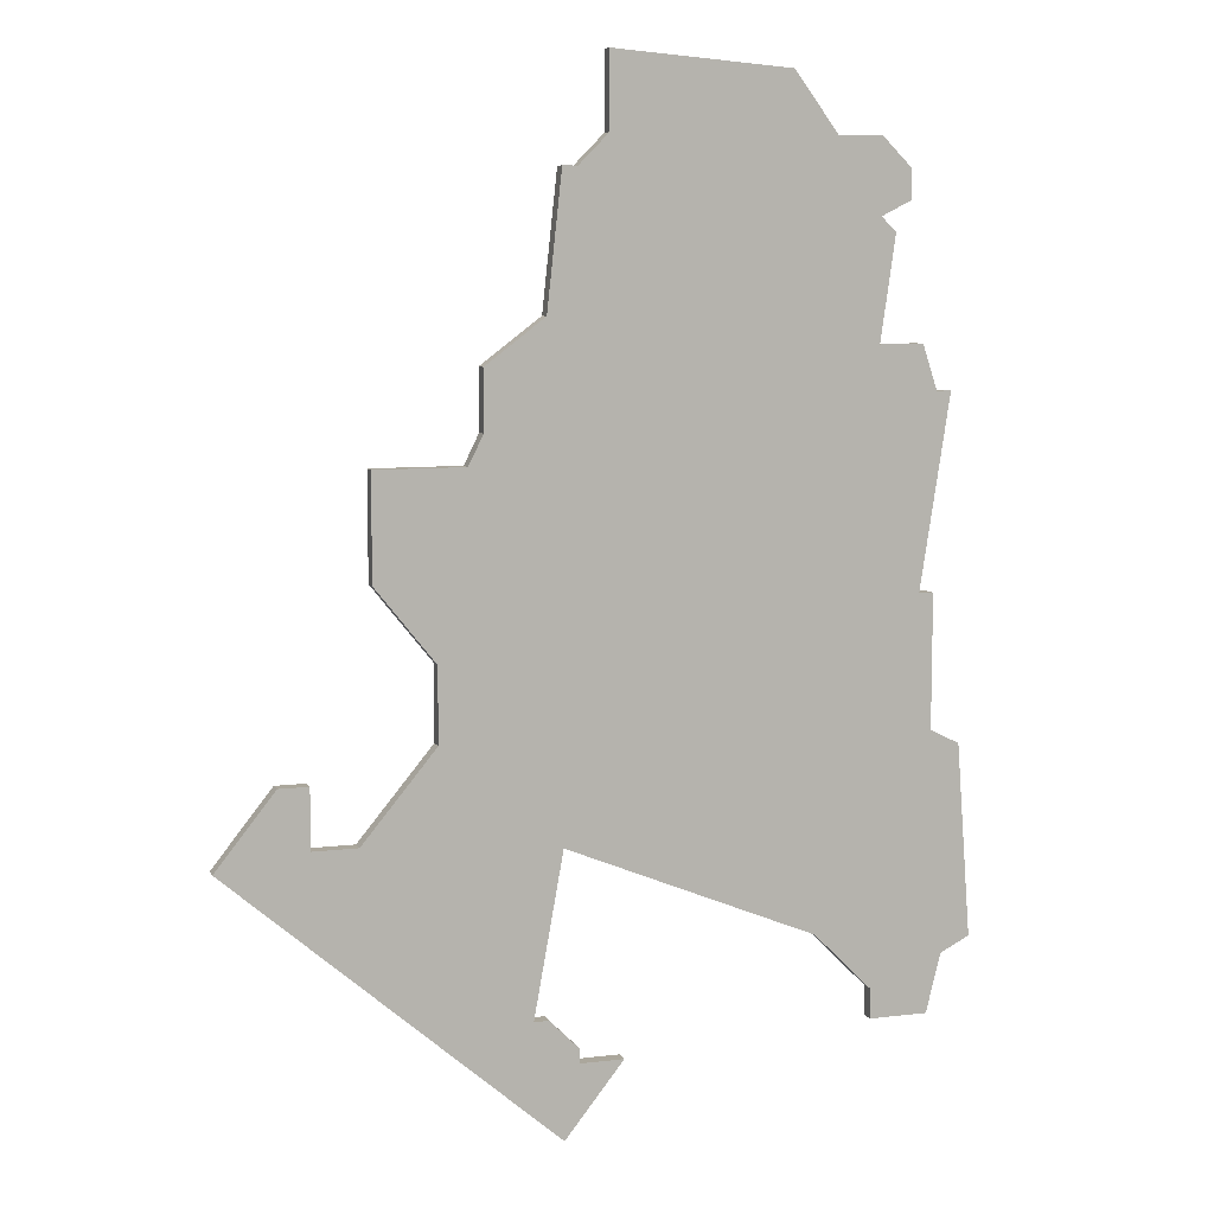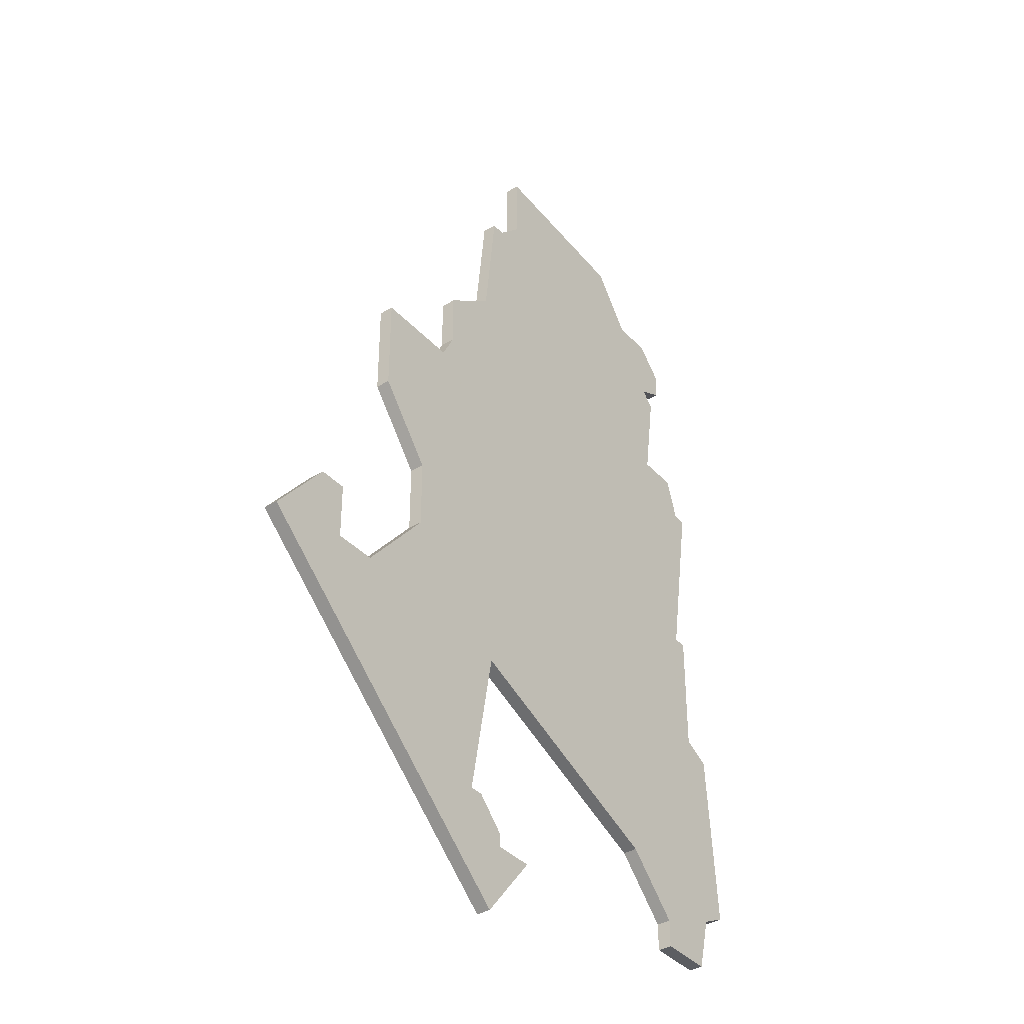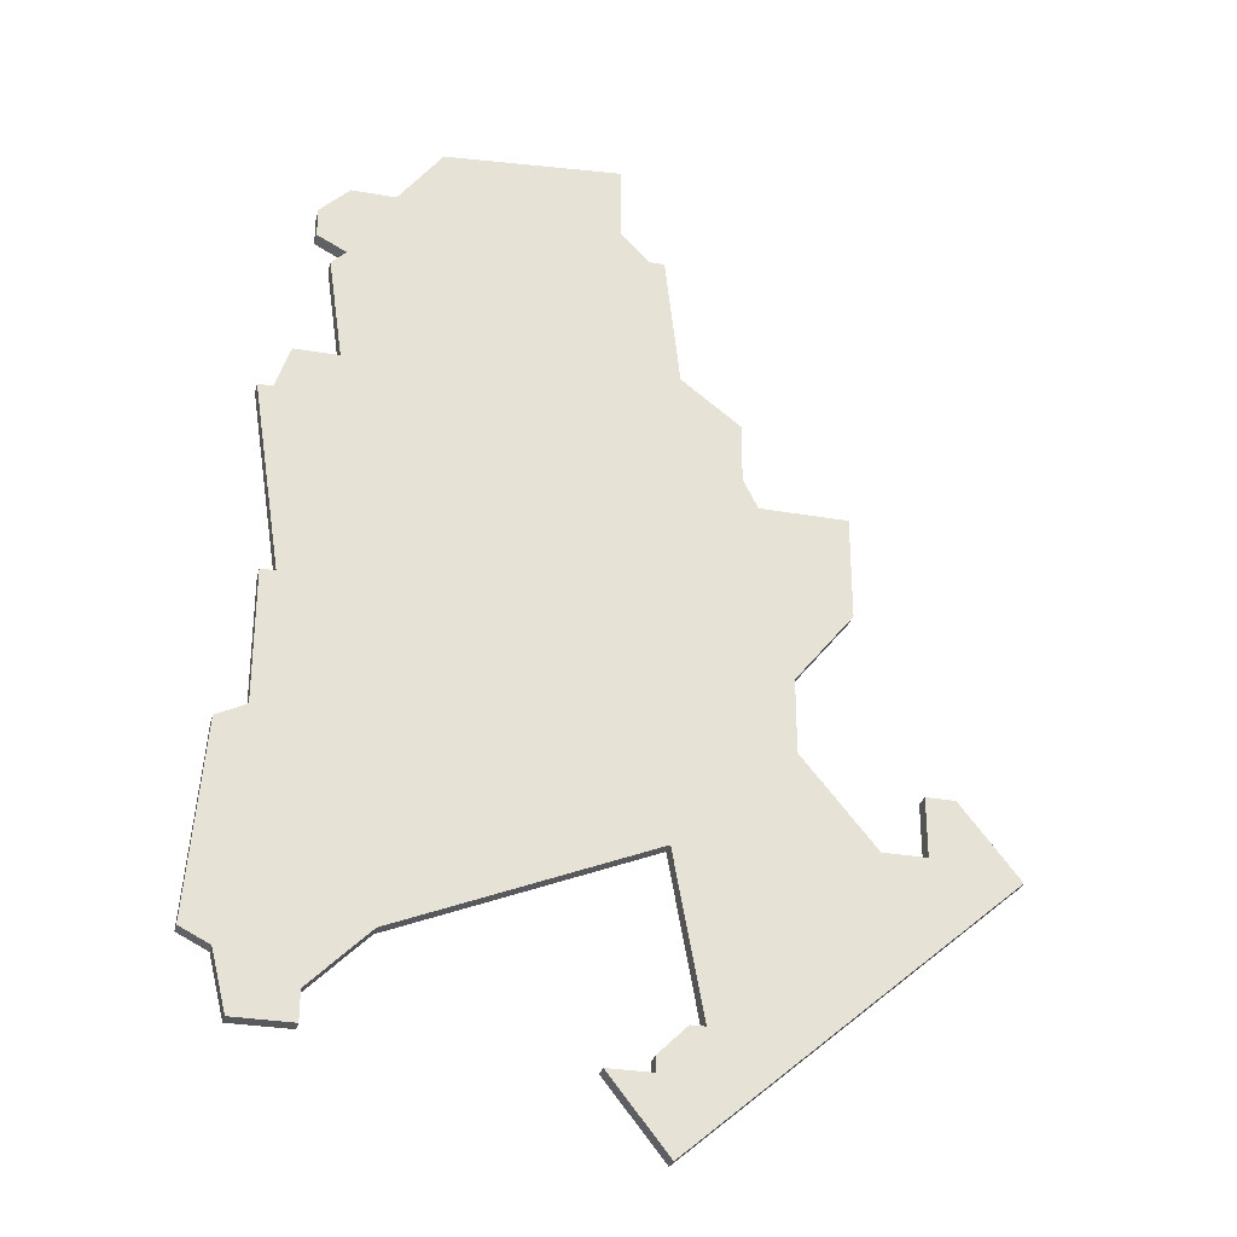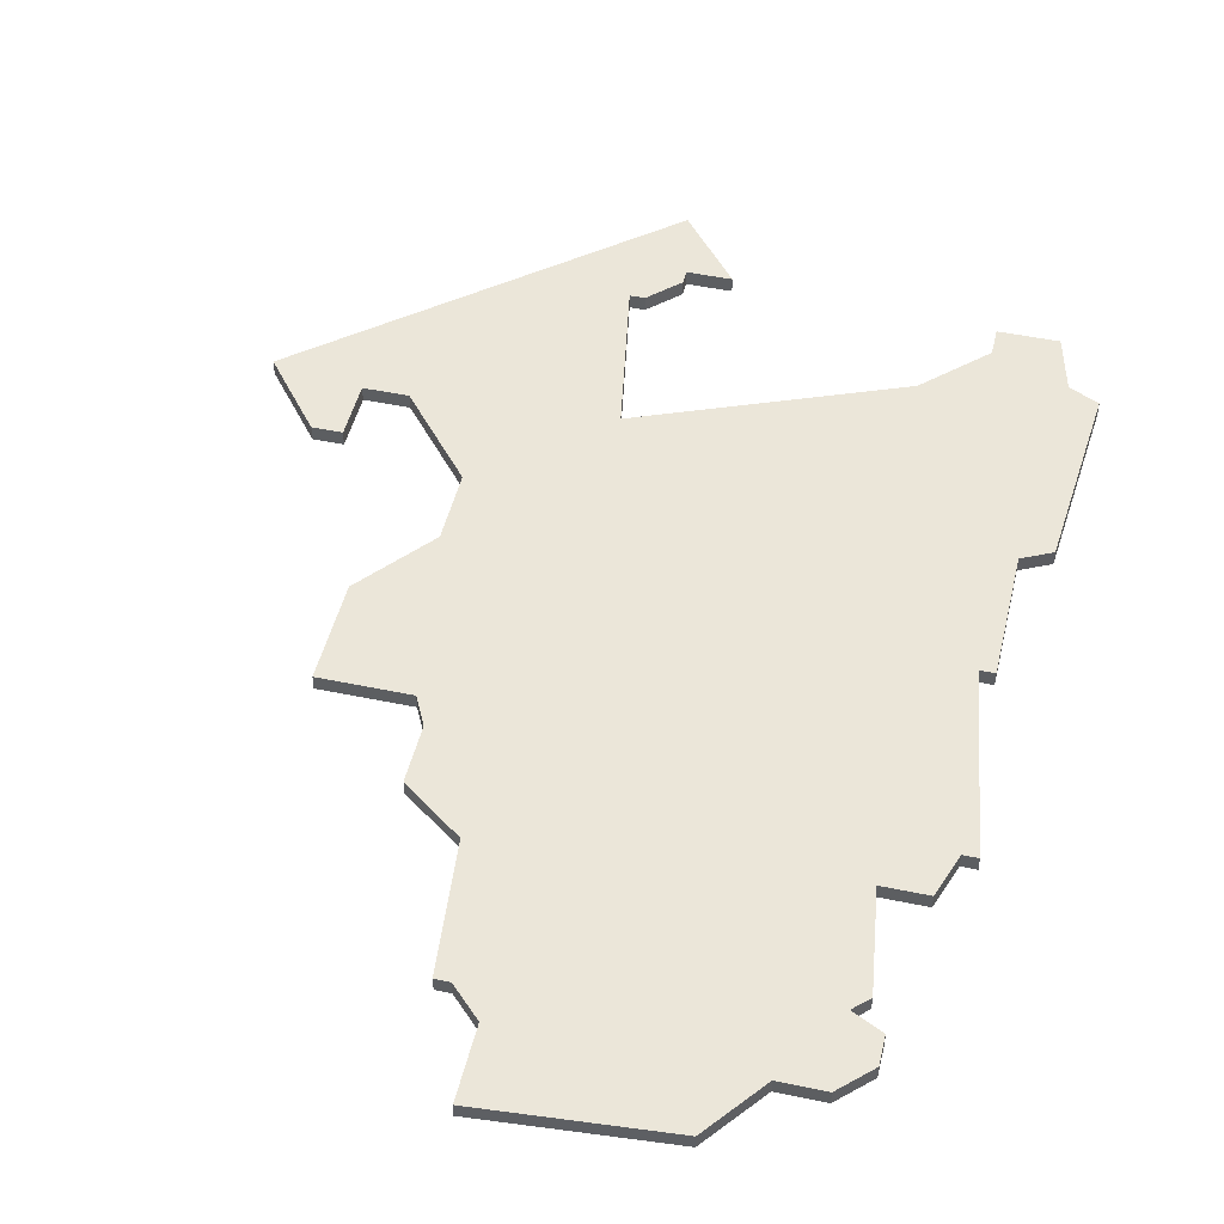
<metadata>
{"format":"obj","ext":"obj","renderer":"f3d","projection":"perspective","resolution":1024,"background":"white","views":[{"elev":8.2,"azim":161.6,"up":"+Y"},{"elev":-38.0,"azim":127.0,"up":"+Y"},{"elev":-29.6,"azim":-14.5,"up":"+Y"},{"elev":47.9,"azim":-166.7,"up":"+Z"}]}
</metadata>
<code>
v 4355 -918 0
v 4354 -931 0
v 4356 -932 0
v 4357 -936 0
v 4361 -936 0
v 4361 -934 0
v 4365 -930 0
v 4382 -923 0
v 4384 -934 0
v 4383 -934 0
v 4381 -936 0
v 4381 -937 0
v 4378 -937 0
v 4382 -942 0
v 4404 -923 0
v 4400 -918 0
v 4398 -918 0
v 4398 -922 0
v 4395 -922 0
v 4390 -916 0
v 4390 -911 0
v 4394 -906 0
v 4394 -899 0
v 4388 -899 0
v 4387 -897 0
v 4387 -893 0
v 4383 -890 0
v 4382 -881 0
v 4381 -881 0
v 4379 -879 0
v 4379 -874 0
v 4367 -875 0
v 4364 -879 0
v 4362 -879 0
v 4361 -879 0
v 4359 -881 0
v 4359 -883 0
v 4361 -884 0
v 4360 -885 0
v 4361 -892 0
v 4358 -892 0
v 4357 -895 0
v 4356 -895 0
v 4358 -908 0
v 4357 -908 0
v 4357 -917 0
v 4355 -918 1
v 4354 -931 1
v 4356 -932 1
v 4357 -936 1
v 4361 -936 1
v 4361 -934 1
v 4365 -930 1
v 4382 -923 1
v 4384 -934 1
v 4383 -934 1
v 4381 -936 1
v 4381 -937 1
v 4378 -937 1
v 4382 -942 1
v 4404 -923 1
v 4400 -918 1
v 4398 -918 1
v 4398 -922 1
v 4395 -922 1
v 4390 -916 1
v 4390 -911 1
v 4394 -906 1
v 4394 -899 1
v 4388 -899 1
v 4387 -897 1
v 4387 -893 1
v 4383 -890 1
v 4382 -881 1
v 4381 -881 1
v 4379 -879 1
v 4379 -874 1
v 4367 -875 1
v 4364 -879 1
v 4362 -879 1
v 4361 -879 1
v 4359 -881 1
v 4359 -883 1
v 4361 -884 1
v 4360 -885 1
v 4361 -892 1
v 4358 -892 1
v 4357 -895 1
v 4356 -895 1
v 4358 -908 1
v 4357 -908 1
v 4357 -917 1
f 2 1 46
f 5 4 3
f 11 10 9
f 14 13 12
f 17 16 15
f 23 22 21
f 27 26 25
f 29 28 27
f 32 31 30
f 36 35 34
f 38 37 36
f 40 39 38
f 42 41 40
f 44 43 42
f 46 45 44
f 3 2 46
f 6 5 3
f 12 11 9
f 15 14 12
f 18 17 15
f 24 23 21
f 27 25 24
f 30 29 27
f 33 32 30
f 36 34 33
f 44 42 40
f 3 46 44
f 7 6 3
f 15 12 9
f 19 18 15
f 24 21 20
f 33 30 27
f 38 36 33
f 3 44 40
f 8 7 3
f 15 9 8
f 27 24 20
f 38 33 27
f 8 3 40
f 19 15 8
f 38 27 20
f 8 40 38
f 20 19 8
f 8 38 20
f 92 47 48
f 49 50 51
f 55 56 57
f 58 59 60
f 61 62 63
f 67 68 69
f 71 72 73
f 73 74 75
f 76 77 78
f 80 81 82
f 82 83 84
f 84 85 86
f 86 87 88
f 88 89 90
f 90 91 92
f 92 48 49
f 49 51 52
f 55 57 58
f 58 60 61
f 61 63 64
f 67 69 70
f 70 71 73
f 73 75 76
f 76 78 79
f 79 80 82
f 86 88 90
f 90 92 49
f 49 52 53
f 55 58 61
f 61 64 65
f 66 67 70
f 73 76 79
f 79 82 84
f 86 90 49
f 49 53 54
f 54 55 61
f 66 70 73
f 73 79 84
f 86 49 54
f 54 61 65
f 66 73 84
f 84 86 54
f 54 65 66
f 66 84 54
f 48 47 2
f 2 47 1
f 49 48 3
f 3 48 2
f 50 49 4
f 4 49 3
f 51 50 5
f 5 50 4
f 52 51 6
f 6 51 5
f 53 52 7
f 7 52 6
f 54 53 8
f 8 53 7
f 55 54 9
f 9 54 8
f 56 55 10
f 10 55 9
f 57 56 11
f 11 56 10
f 58 57 12
f 12 57 11
f 59 58 13
f 13 58 12
f 60 59 14
f 14 59 13
f 61 60 15
f 15 60 14
f 62 61 16
f 16 61 15
f 63 62 17
f 17 62 16
f 64 63 18
f 18 63 17
f 65 64 19
f 19 64 18
f 66 65 20
f 20 65 19
f 67 66 21
f 21 66 20
f 68 67 22
f 22 67 21
f 69 68 23
f 23 68 22
f 70 69 24
f 24 69 23
f 71 70 25
f 25 70 24
f 72 71 26
f 26 71 25
f 73 72 27
f 27 72 26
f 74 73 28
f 28 73 27
f 75 74 29
f 29 74 28
f 76 75 30
f 30 75 29
f 77 76 31
f 31 76 30
f 78 77 32
f 32 77 31
f 79 78 33
f 33 78 32
f 80 79 34
f 34 79 33
f 81 80 35
f 35 80 34
f 82 81 36
f 36 81 35
f 83 82 37
f 37 82 36
f 84 83 38
f 38 83 37
f 85 84 39
f 39 84 38
f 86 85 40
f 40 85 39
f 87 86 41
f 41 86 40
f 88 87 42
f 42 87 41
f 89 88 43
f 43 88 42
f 90 89 44
f 44 89 43
f 91 90 45
f 45 90 44
f 47 92 1
f 1 92 46
f 92 91 46
f 46 91 45

</code>
